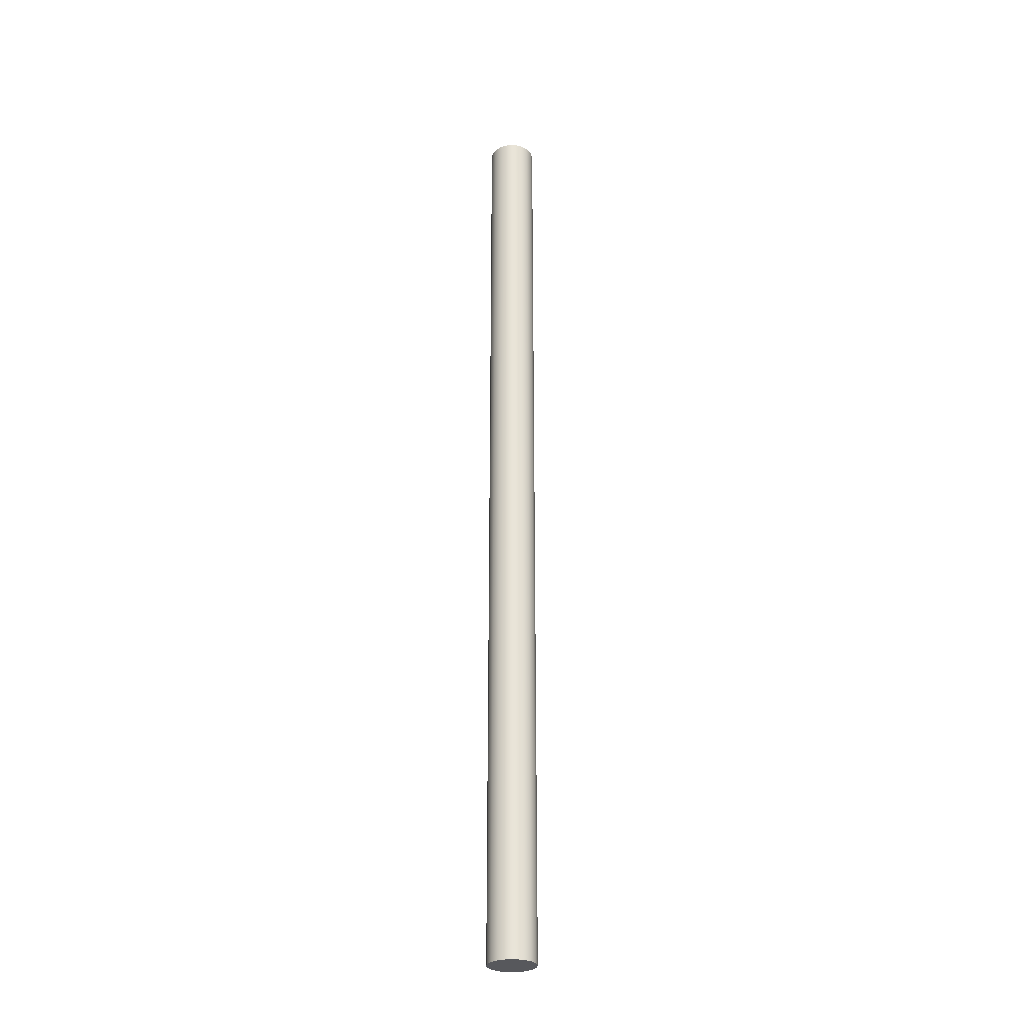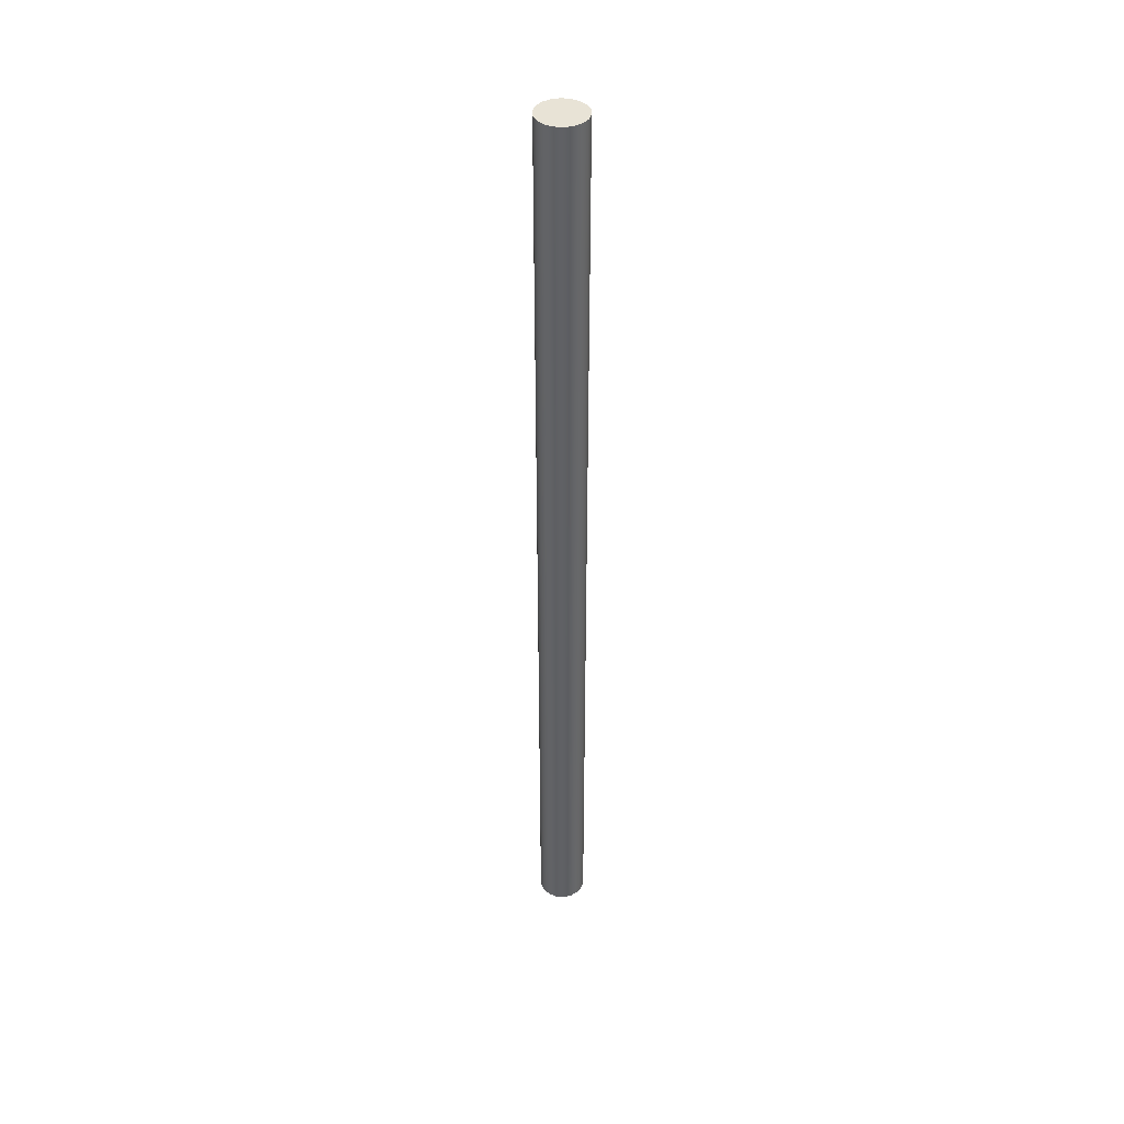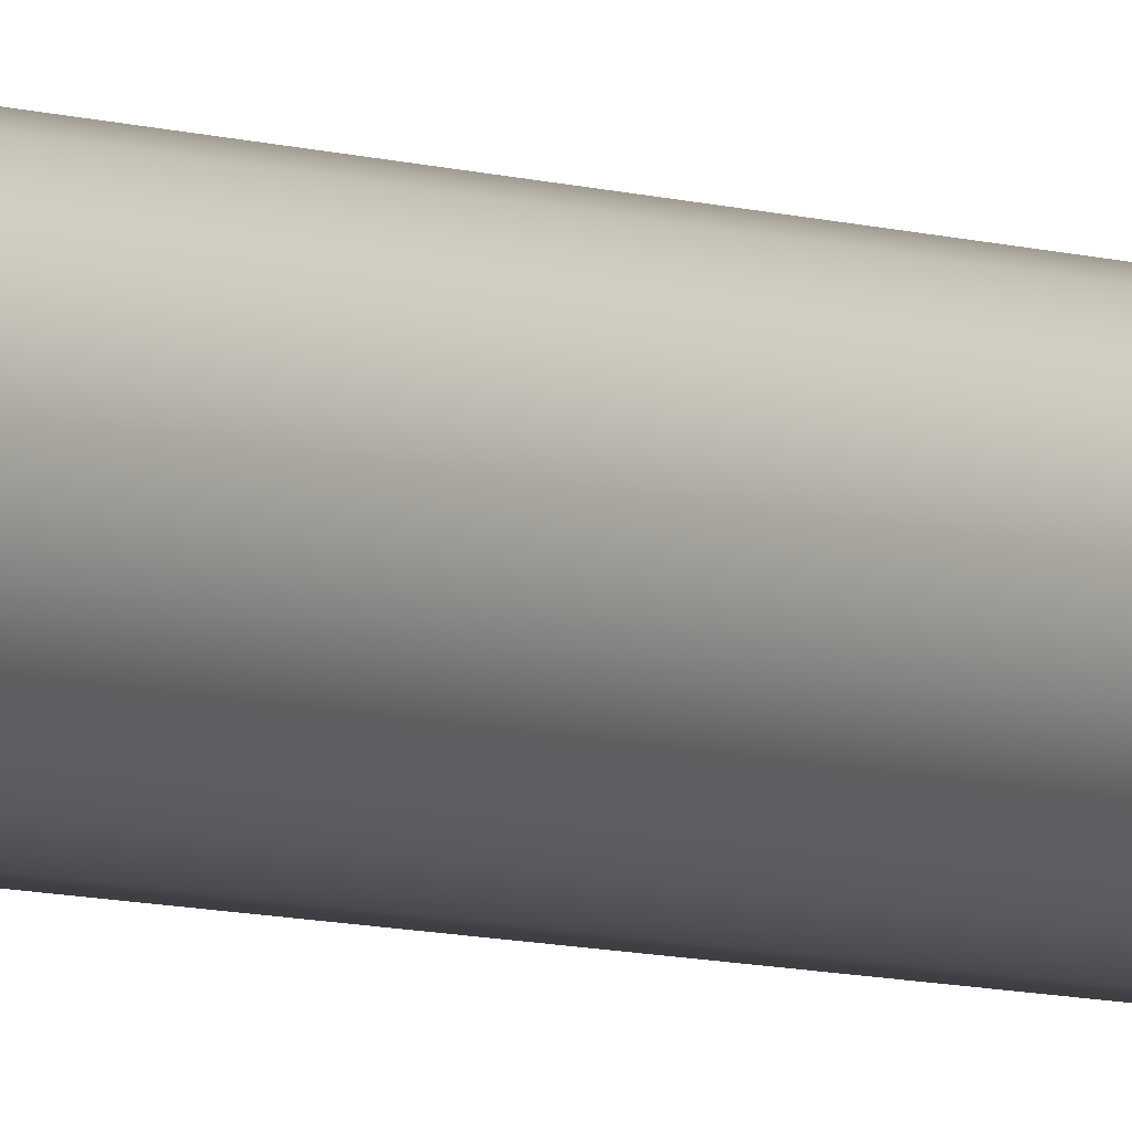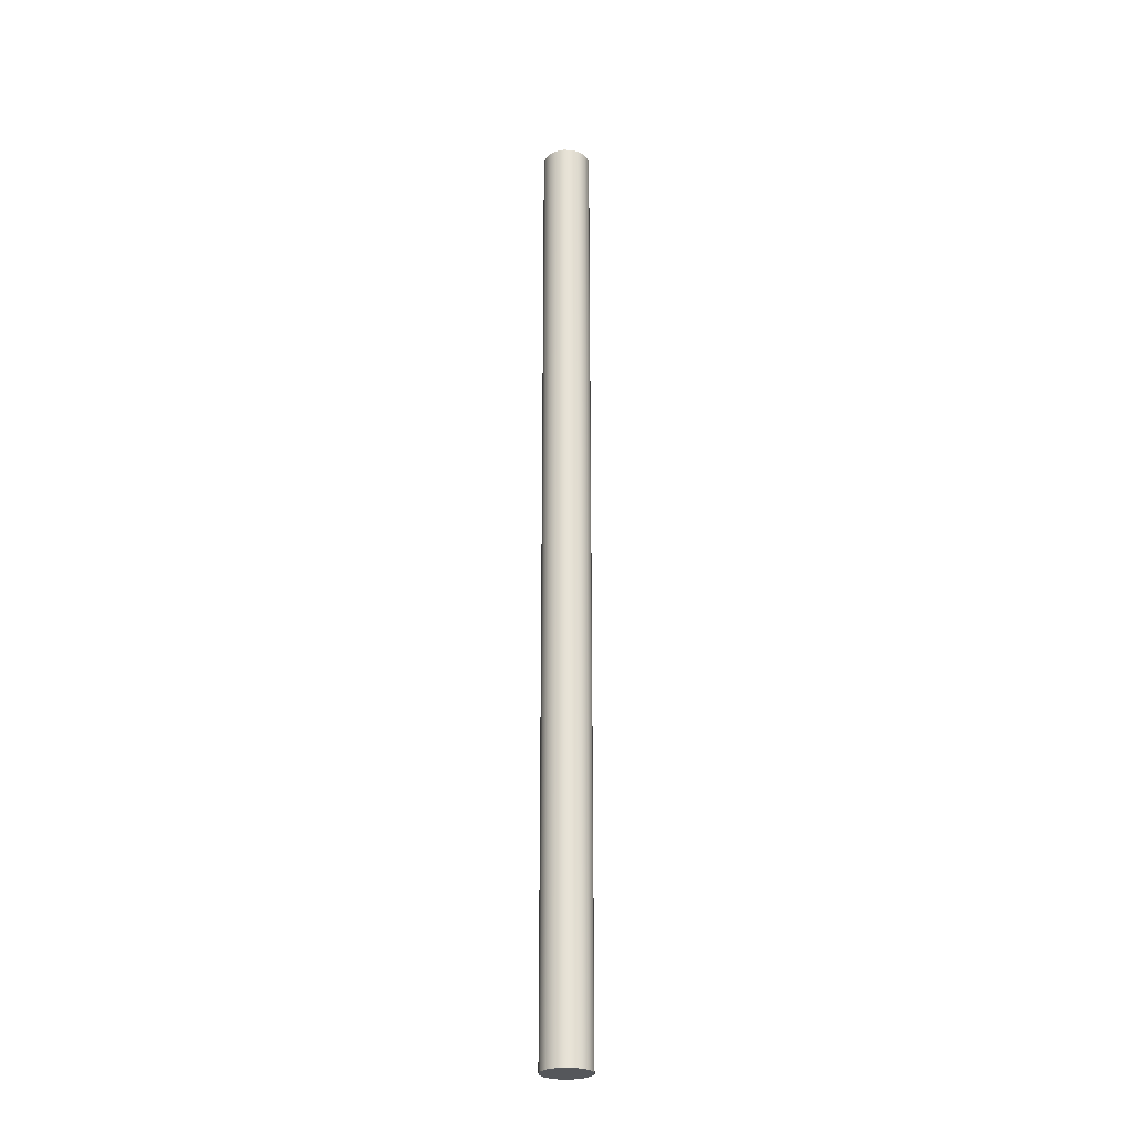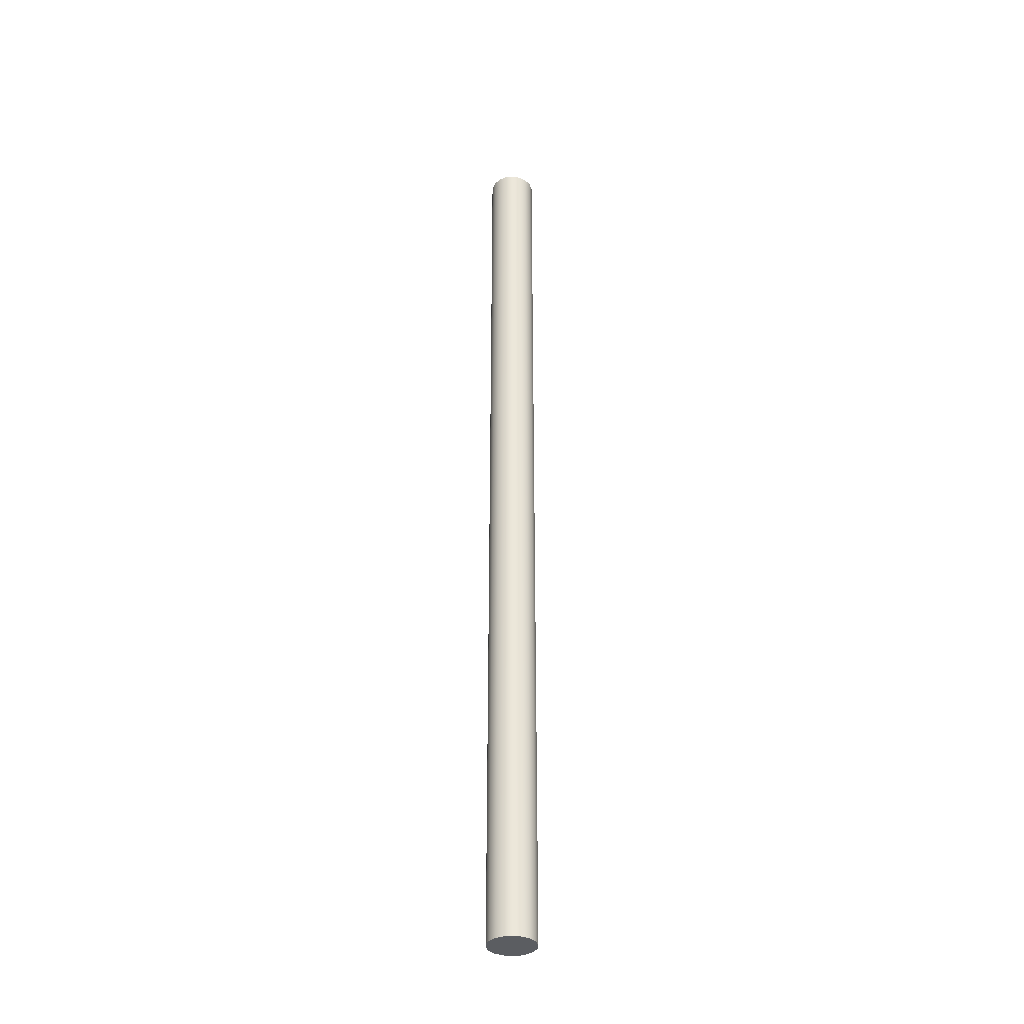
<metadata>
{"format":"obj","ext":"obj","renderer":"f3d","projection":"perspective","resolution":1024,"background":"white","views":[{"elev":-28.7,"azim":-56.5,"up":"+Z"},{"elev":41.5,"azim":67.4,"up":"+Z"},{"elev":-4.9,"azim":35.6,"up":"+Y"},{"elev":-26.5,"azim":-44.2,"up":"+Z"},{"elev":-35.5,"azim":108.0,"up":"+Z"}]}
</metadata>
<code>
g Body6
v -125 -215 150
v -125.3 -216.7 150
v -126.2 -218.2 150
v -127.5 -219.3 150
v -129.1 -219.9 150
v -130.9 -219.9 150
v -132.5 -219.3 150
v -133.8 -218.2 150
v -134.7 -216.7 150
v -135 -215 150
v -134.7 -213.3 150
v -133.8 -211.8 150
v -132.5 -210.7 150
v -130.9 -210.1 150
v -129.1 -210.1 150
v -127.5 -210.7 150
v -126.2 -211.8 150
v -125.3 -213.3 150
v -125 -215 -50
v -125.3 -213.3 -50
v -126.2 -211.8 -50
v -127.5 -210.7 -50
v -129.1 -210.1 -50
v -130.9 -210.1 -50
v -132.5 -210.7 -50
v -133.8 -211.8 -50
v -134.7 -213.3 -50
v -135 -215 -50
v -134.7 -216.7 -50
v -133.8 -218.2 -50
v -132.5 -219.3 -50
v -130.9 -219.9 -50
v -129.1 -219.9 -50
v -127.5 -219.3 -50
v -126.2 -218.2 -50
v -125.3 -216.7 -50
v -125 -215 116.7
v -125 -215 83.33
v -125 -215 50
v -125 -215 16.67
v -125 -215 -16.67
v -125.3 -216.7 116.7
v -125.3 -216.7 83.33
v -125.3 -216.7 50
v -125.3 -216.7 16.67
v -125.3 -216.7 -16.67
v -126.2 -218.2 116.7
v -126.2 -218.2 83.33
v -126.2 -218.2 50
v -126.2 -218.2 16.67
v -126.2 -218.2 -16.67
v -127.5 -219.3 116.7
v -127.5 -219.3 83.33
v -127.5 -219.3 50
v -127.5 -219.3 16.67
v -127.5 -219.3 -16.67
v -129.1 -219.9 116.7
v -129.1 -219.9 83.33
v -129.1 -219.9 50
v -129.1 -219.9 16.67
v -129.1 -219.9 -16.67
v -130.9 -219.9 116.7
v -130.9 -219.9 83.33
v -130.9 -219.9 50
v -130.9 -219.9 16.67
v -130.9 -219.9 -16.67
v -132.5 -219.3 116.7
v -132.5 -219.3 83.33
v -132.5 -219.3 50
v -132.5 -219.3 16.67
v -132.5 -219.3 -16.67
v -133.8 -218.2 116.7
v -133.8 -218.2 83.33
v -133.8 -218.2 50
v -133.8 -218.2 16.67
v -133.8 -218.2 -16.67
v -134.7 -216.7 116.7
v -134.7 -216.7 83.33
v -134.7 -216.7 50
v -134.7 -216.7 16.67
v -134.7 -216.7 -16.67
v -135 -215 116.7
v -135 -215 83.33
v -135 -215 50
v -135 -215 16.67
v -135 -215 -16.67
v -134.7 -213.3 116.7
v -134.7 -213.3 83.33
v -134.7 -213.3 50
v -134.7 -213.3 16.67
v -134.7 -213.3 -16.67
v -133.8 -211.8 116.7
v -133.8 -211.8 83.33
v -133.8 -211.8 50
v -133.8 -211.8 16.67
v -133.8 -211.8 -16.67
v -132.5 -210.7 116.7
v -132.5 -210.7 83.33
v -132.5 -210.7 50
v -132.5 -210.7 16.67
v -132.5 -210.7 -16.67
v -130.9 -210.1 116.7
v -130.9 -210.1 83.33
v -130.9 -210.1 50
v -130.9 -210.1 16.67
v -130.9 -210.1 -16.67
v -129.1 -210.1 116.7
v -129.1 -210.1 83.33
v -129.1 -210.1 50
v -129.1 -210.1 16.67
v -129.1 -210.1 -16.67
v -127.5 -210.7 116.7
v -127.5 -210.7 83.33
v -127.5 -210.7 50
v -127.5 -210.7 16.67
v -127.5 -210.7 -16.67
v -126.2 -211.8 116.7
v -126.2 -211.8 83.33
v -126.2 -211.8 50
v -126.2 -211.8 16.67
v -126.2 -211.8 -16.67
v -125.3 -213.3 116.7
v -125.3 -213.3 83.33
v -125.3 -213.3 50
v -125.3 -213.3 16.67
v -125.3 -213.3 -16.67
f 2 42 1
f 1 42 37
f 1 37 18
f 18 37 122
f 18 122 17
f 17 122 117
f 17 117 16
f 16 117 112
f 16 112 15
f 15 112 107
f 15 107 14
f 14 107 102
f 14 102 13
f 13 102 97
f 13 97 12
f 12 97 92
f 12 92 11
f 11 92 87
f 11 87 10
f 10 87 82
f 10 82 9
f 9 82 77
f 9 77 8
f 8 77 72
f 8 72 7
f 7 72 67
f 7 67 6
f 6 67 62
f 6 62 5
f 5 62 57
f 5 57 4
f 4 57 52
f 4 52 3
f 3 52 47
f 3 47 2
f 2 47 42
f 20 126 19
f 19 126 41
f 19 41 36
f 36 41 46
f 36 46 35
f 35 46 51
f 35 51 34
f 34 51 56
f 34 56 33
f 33 56 61
f 33 61 32
f 32 61 66
f 32 66 31
f 31 66 71
f 31 71 30
f 30 71 76
f 30 76 29
f 29 76 81
f 29 81 28
f 28 81 86
f 28 86 27
f 27 86 91
f 27 91 26
f 26 91 96
f 26 96 25
f 25 96 101
f 25 101 24
f 24 101 106
f 24 106 23
f 23 106 111
f 23 111 22
f 22 111 116
f 22 116 21
f 21 116 121
f 21 121 20
f 20 121 126
f 37 38 122
f 122 38 123
f 122 123 117
f 117 123 118
f 117 118 112
f 112 118 113
f 112 113 107
f 107 113 108
f 107 108 102
f 102 108 103
f 102 103 97
f 97 103 98
f 97 98 92
f 92 98 93
f 92 93 87
f 87 93 88
f 87 88 82
f 82 88 83
f 82 83 77
f 77 83 78
f 77 78 72
f 72 78 73
f 72 73 67
f 67 73 68
f 67 68 62
f 62 68 63
f 62 63 57
f 57 63 58
f 57 58 52
f 52 58 53
f 52 53 47
f 47 53 48
f 47 48 42
f 42 48 43
f 42 43 37
f 37 43 38
f 38 39 123
f 123 39 124
f 123 124 118
f 118 124 119
f 118 119 113
f 113 119 114
f 113 114 108
f 108 114 109
f 108 109 103
f 103 109 104
f 103 104 98
f 98 104 99
f 98 99 93
f 93 99 94
f 93 94 88
f 88 94 89
f 88 89 83
f 83 89 84
f 83 84 78
f 78 84 79
f 78 79 73
f 73 79 74
f 73 74 68
f 68 74 69
f 68 69 63
f 63 69 64
f 63 64 58
f 58 64 59
f 58 59 53
f 53 59 54
f 53 54 48
f 48 54 49
f 48 49 43
f 43 49 44
f 43 44 38
f 38 44 39
f 39 40 124
f 124 40 125
f 124 125 119
f 119 125 120
f 119 120 114
f 114 120 115
f 114 115 109
f 109 115 110
f 109 110 104
f 104 110 105
f 104 105 99
f 99 105 100
f 99 100 94
f 94 100 95
f 94 95 89
f 89 95 90
f 89 90 84
f 84 90 85
f 84 85 79
f 79 85 80
f 79 80 74
f 74 80 75
f 74 75 69
f 69 75 70
f 69 70 64
f 64 70 65
f 64 65 59
f 59 65 60
f 59 60 54
f 54 60 55
f 54 55 49
f 49 55 50
f 49 50 44
f 44 50 45
f 44 45 39
f 39 45 40
f 40 41 125
f 125 41 126
f 125 126 120
f 120 126 121
f 120 121 115
f 115 121 116
f 115 116 110
f 110 116 111
f 110 111 105
f 105 111 106
f 105 106 100
f 100 106 101
f 100 101 95
f 95 101 96
f 95 96 90
f 90 96 91
f 90 91 85
f 85 91 86
f 85 86 80
f 80 86 81
f 80 81 75
f 75 81 76
f 75 76 70
f 70 76 71
f 70 71 65
f 65 71 66
f 65 66 60
f 60 66 61
f 60 61 55
f 55 61 56
f 55 56 50
f 50 56 51
f 50 51 45
f 45 51 46
f 45 46 40
f 40 46 41
f 18 11 1
f 1 11 10
f 1 10 2
f 2 10 9
f 2 9 3
f 3 9 8
f 3 8 4
f 4 8 7
f 4 7 5
f 5 7 6
f 11 18 12
f 12 18 17
f 12 17 13
f 13 17 16
f 13 16 14
f 14 16 15
f 36 29 19
f 19 29 28
f 19 28 20
f 20 28 27
f 20 27 21
f 21 27 26
f 21 26 22
f 22 26 25
f 22 25 23
f 23 25 24
f 29 36 30
f 30 36 35
f 30 35 31
f 31 35 34
f 31 34 32
f 32 34 33

</code>
